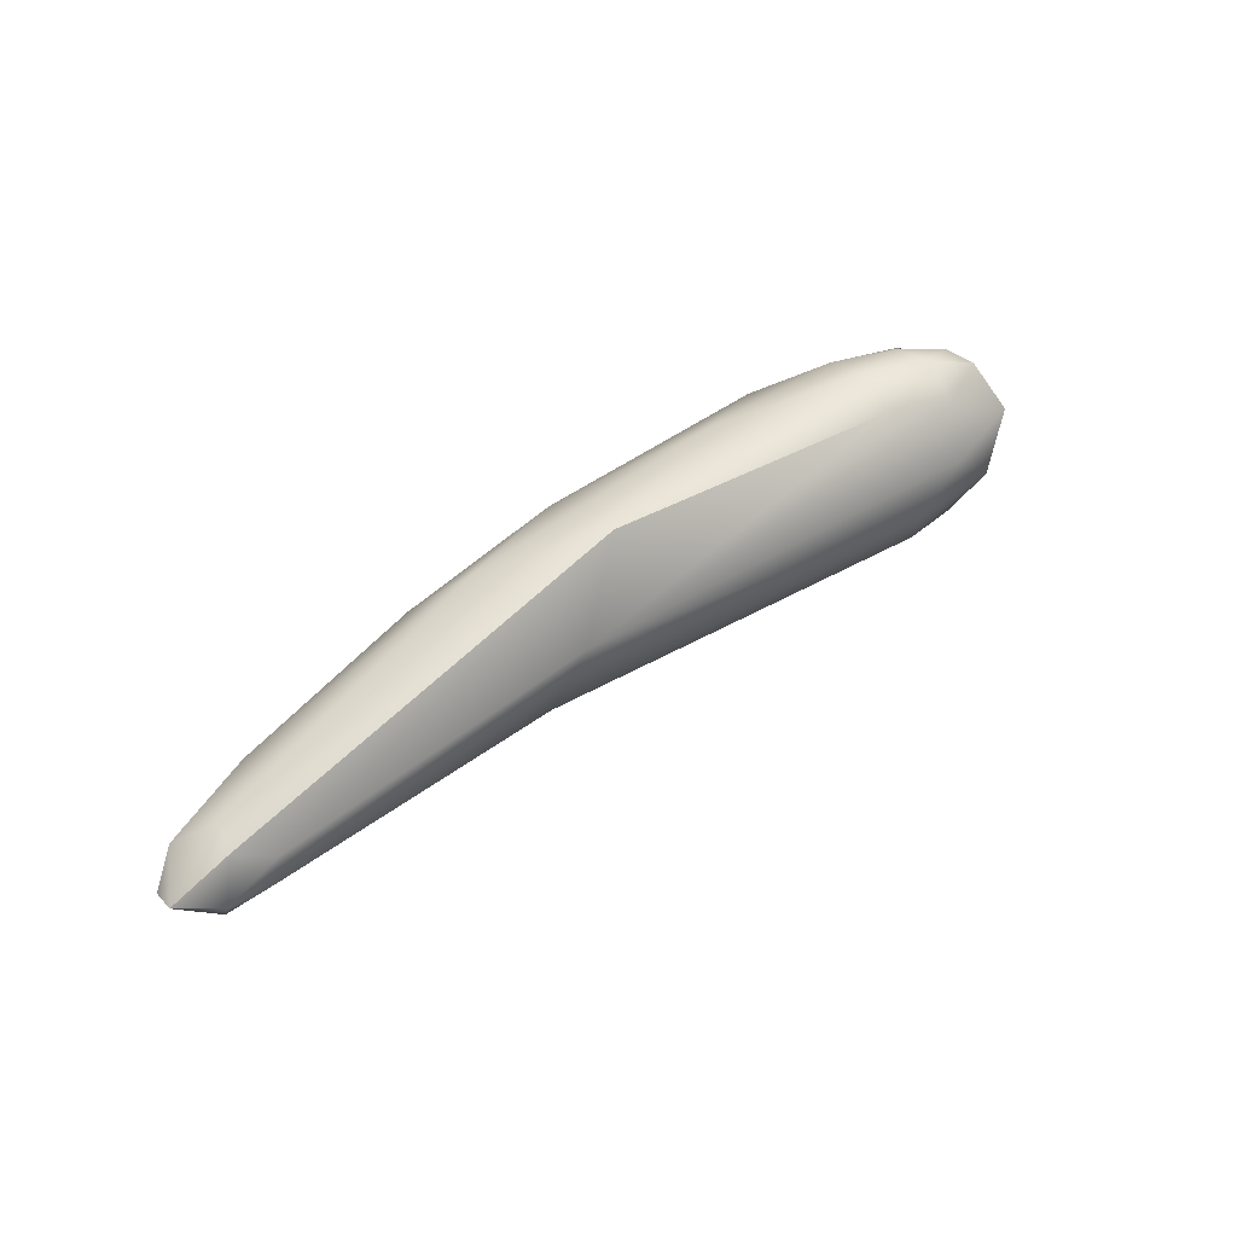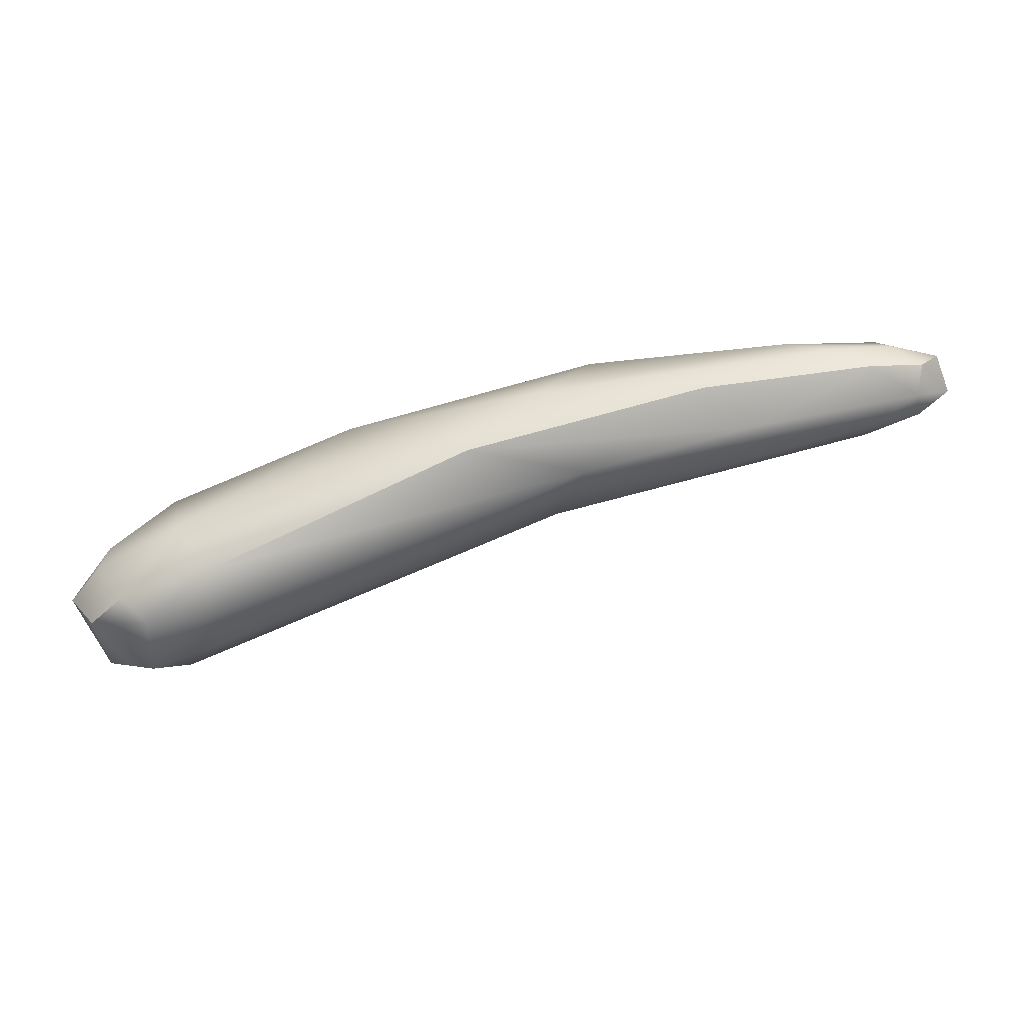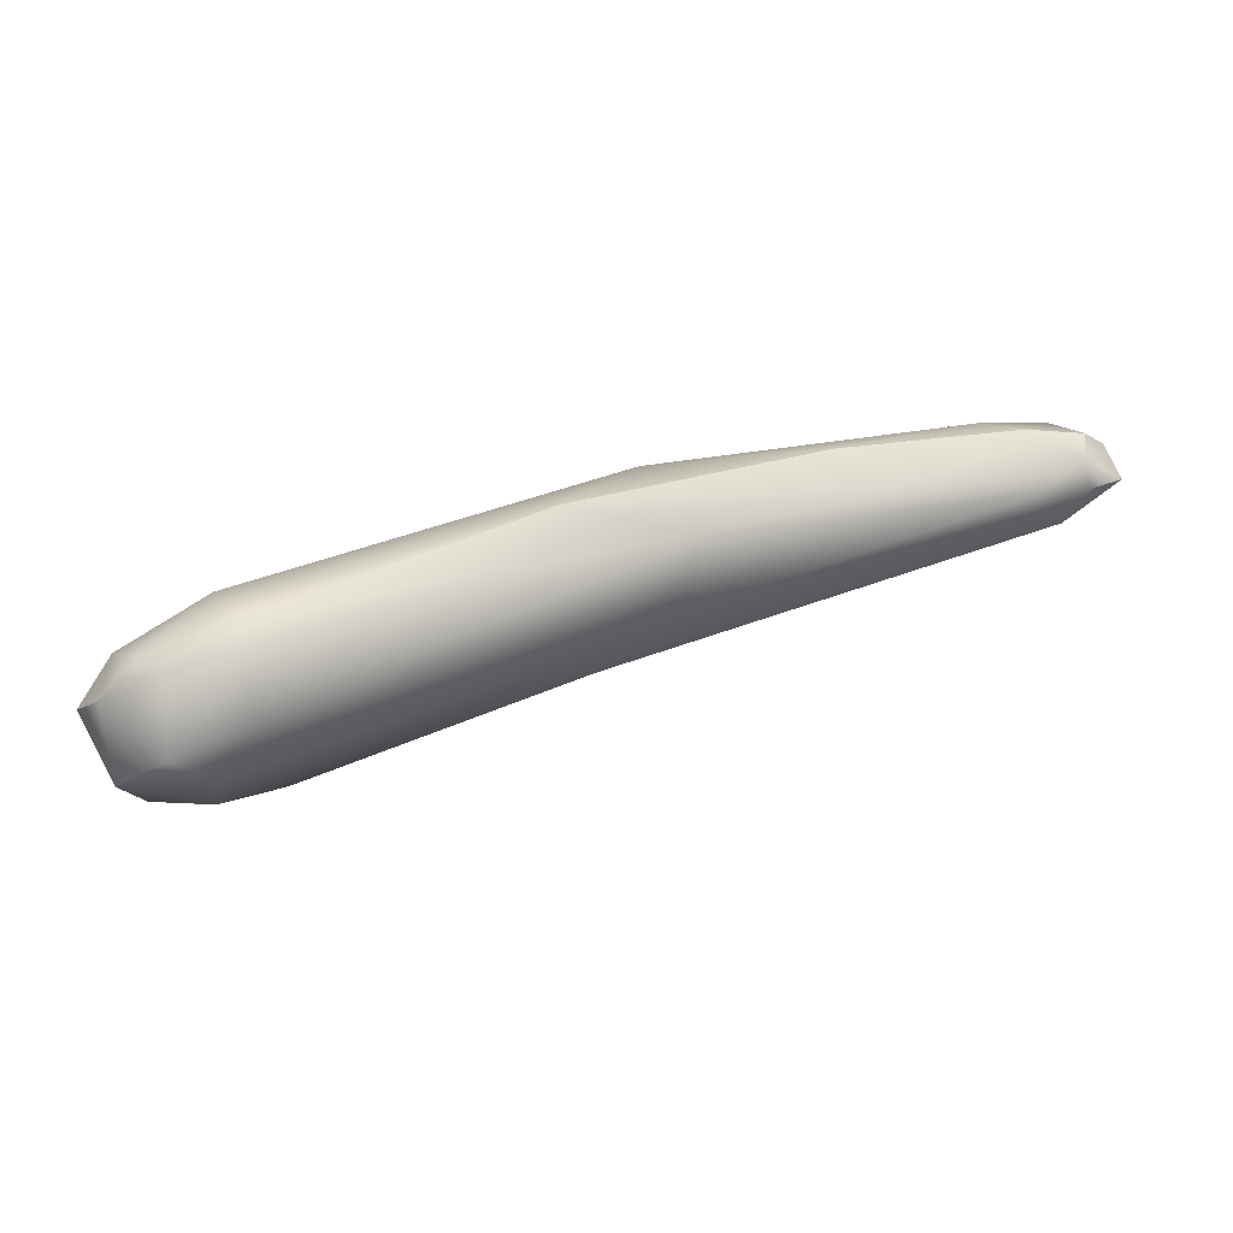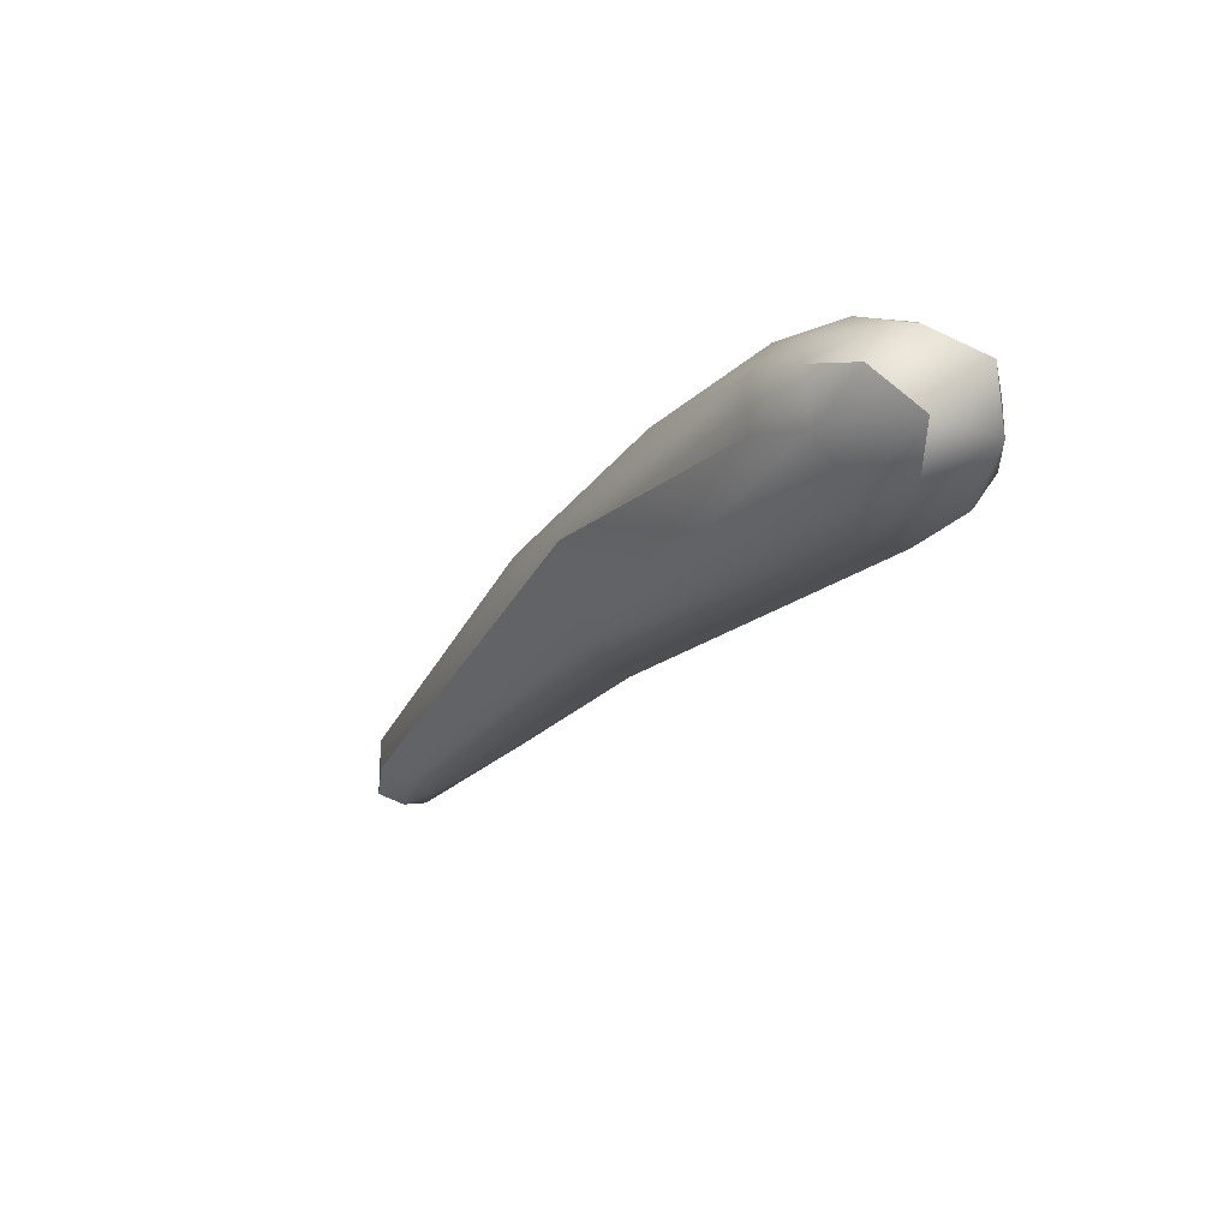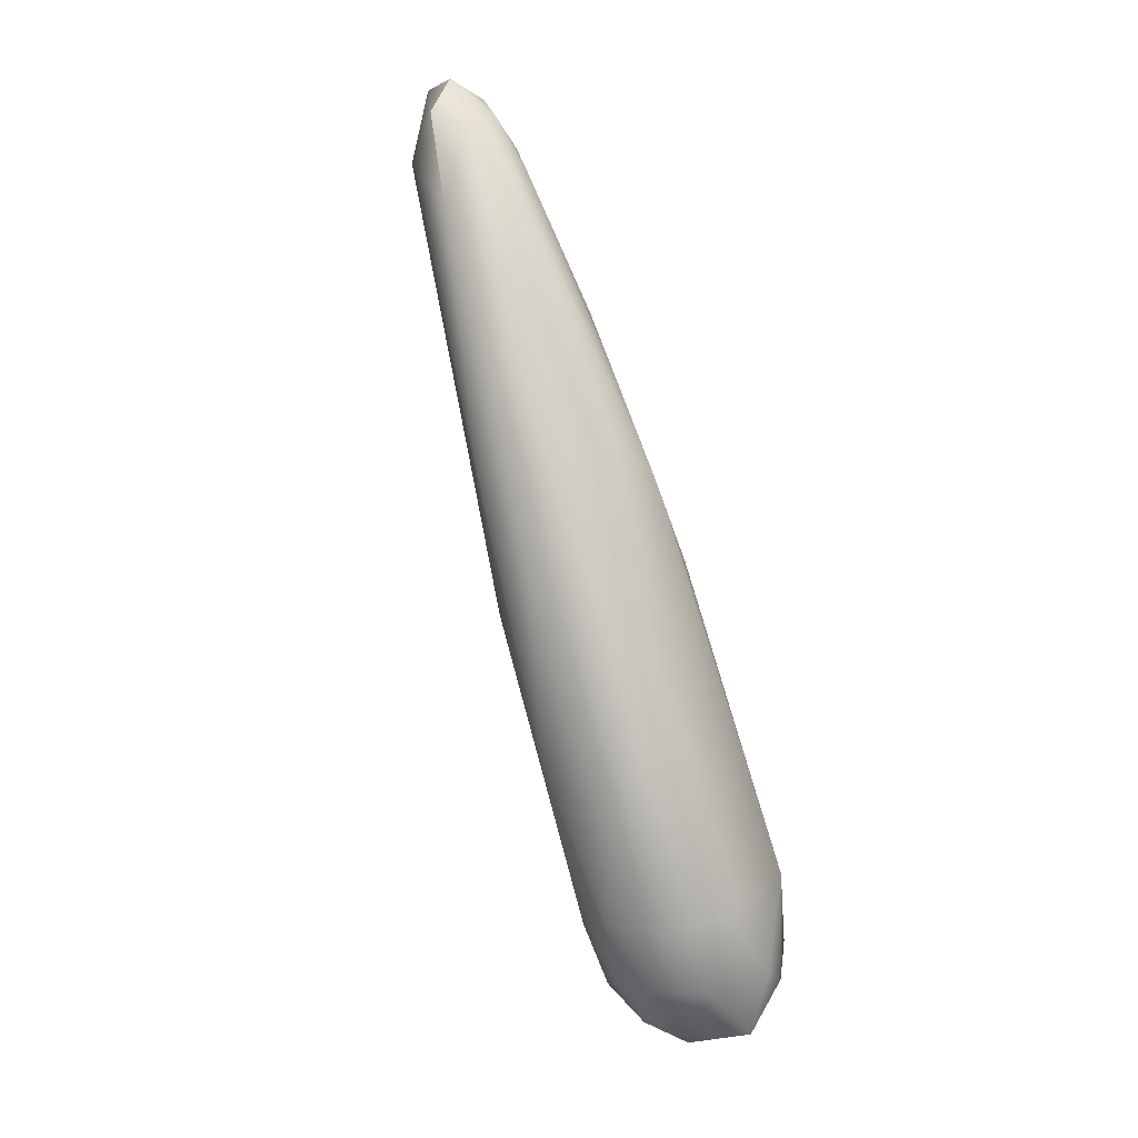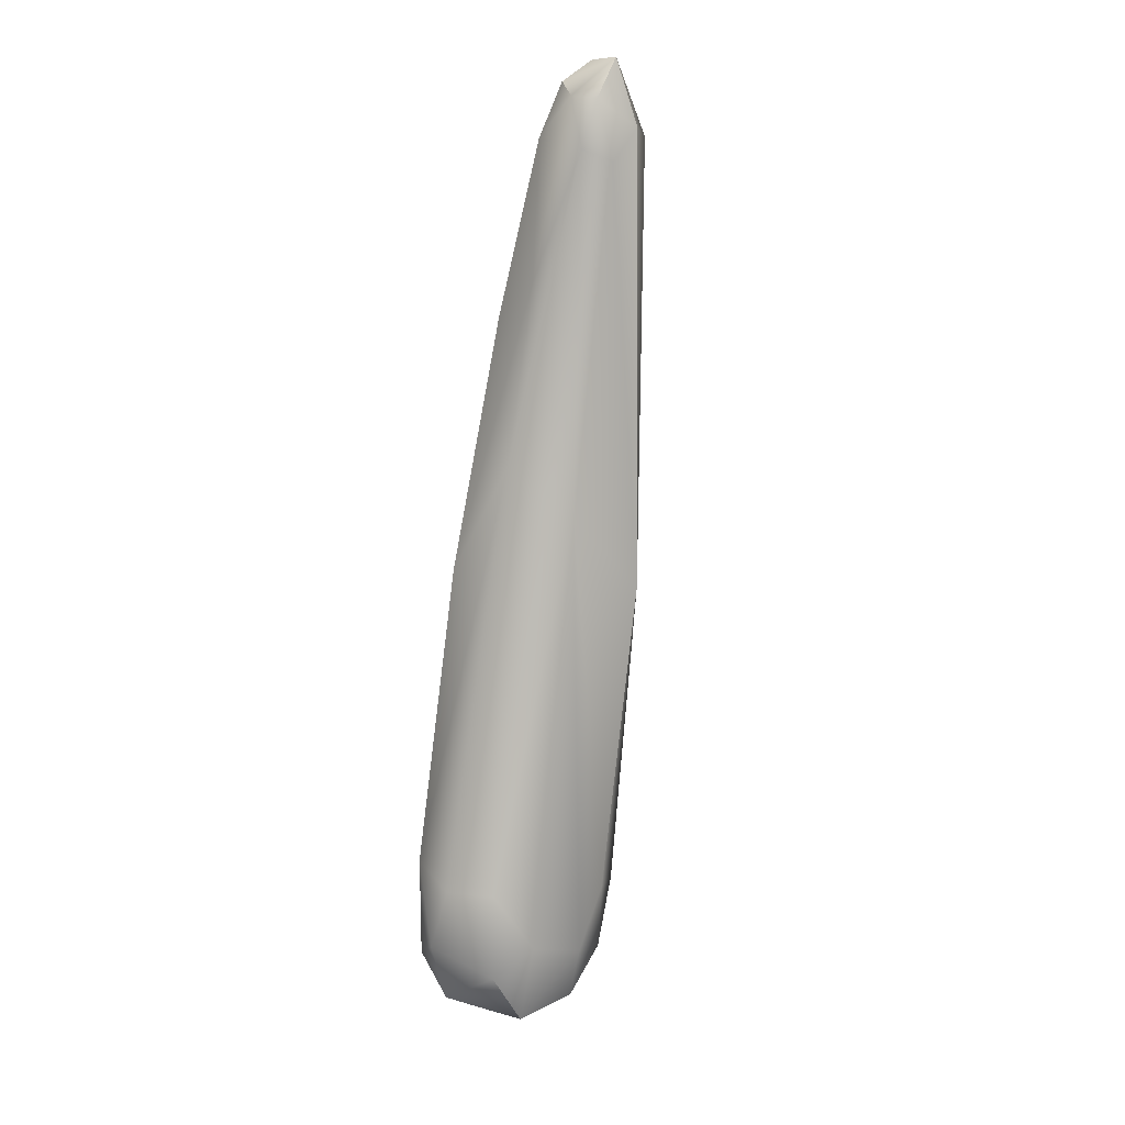
<metadata>
{"format":"obj","ext":"obj","renderer":"f3d","projection":"perspective","resolution":1024,"background":"white","views":[{"elev":48.3,"azim":127.3,"up":"+Y"},{"elev":-20.6,"azim":3.5,"up":"+Z"},{"elev":-54.7,"azim":5.4,"up":"+Z"},{"elev":-43.8,"azim":-125.7,"up":"+Z"},{"elev":74.7,"azim":-110.3,"up":"+Z"},{"elev":-65.4,"azim":80.5,"up":"+Z"}]}
</metadata>
<code>
v 58.52 -97.31 1318
v 58.83 -97.63 1318
v 58.64 -96.76 1318
v 58.85 -96.92 1318
v 58.87 -97.72 1318
v 58.95 -97.61 1319
v 59.19 -97.92 1318
v 58.96 -96.47 1318
v 58.94 -96.47 1318
v 58.94 -97.05 1319
v 59.37 -97.25 1318
v 59.43 -97.85 1318
v 59.12 -96.57 1319
v 59.67 -96.93 1318
v 59.55 -96.48 1318
v 59.38 -96.27 1318
v 59.35 -96.34 1319
v 60.1 -97.37 1318
v 60.01 -97.79 1318
v 60.07 -96.36 1318
v 59.91 -96.24 1319
v 59.71 -98.03 1319
v 60.05 -98.07 1318
v 59.5 -97.38 1319
v 59.52 -96.86 1319
v 59.81 -96.41 1319
v 60.36 -96.67 1320
v 62.52 -98.16 1319
v 60.8 -97.02 1320
v 61.25 -96.35 1319
v 61.26 -97.47 1320
v 63.33 -97.17 1319
v 63.63 -97.84 1319
v 62.64 -96.46 1319
v 62.55 -96.72 1320
v 63.64 -96.65 1320
v 62.79 -97.14 1320
v 63.16 -98.1 1320
v 63.7 -97.73 1320
v 64.08 -96.96 1320
v 64.8 -98.11 1320
v 65.28 -97.87 1320
v 64.86 -97.33 1321
v 65.6 -97.85 1321
v 66.06 -97.99 1320
v 65.96 -97.18 1321
v 66.42 -98 1320
v 66.5 -97.63 1320
v 66.43 -97.34 1320
v 66.89 -97.79 1320
v 66.93 -97.57 1320
v 66.71 -97.17 1320
v 66.94 -97.88 1320
v 67.25 -97.46 1320
v 66.65 -97.9 1320
v 66.54 -97.6 1321
v 66.59 -97.08 1320
v 66.84 -97.36 1321
v 67.14 -97.64 1320
v 58.52 -97.31 1318
v 58.52 -97.31 1318
v 58.83 -97.63 1318
v 58.85 -96.92 1318
v 58.96 -96.47 1318
v 62.52 -98.16 1319
v 62.64 -96.46 1319
v 64.8 -98.11 1320
v 66.42 -98 1320
v 66.71 -97.17 1320
v 66.94 -97.88 1320
v 66.94 -97.88 1320
v 67.25 -97.46 1320
v 67.25 -97.46 1320
v 66.84 -97.36 1321
v 67.14 -97.64 1320
v 67.14 -97.64 1320
g grp1
f 4 11 2
f 1 4 2
f 11 12 2
f 62 5 60
f 61 5 6
f 3 61 10
f 13 3 10
f 61 6 10
f 63 14 11
f 12 7 2
f 15 14 63
f 5 62 7
f 8 15 63
f 3 64 4
f 4 1 3
f 9 64 3
f 6 5 22
f 9 3 13
f 16 15 8
f 22 5 7
f 16 64 9
f 9 17 16
f 17 9 13
f 13 10 25
f 18 19 11
f 11 19 12
f 12 19 23
f 14 18 11
f 14 32 18
f 23 7 12
f 32 14 15
f 32 15 20
f 20 15 16
f 20 16 21
f 21 16 17
f 17 26 21
f 19 33 23
f 18 33 19
f 22 7 23
f 24 6 22
f 23 33 28
f 31 24 22
f 31 22 38
f 65 22 23
f 25 10 24
f 10 6 24
f 26 17 13
f 13 25 26
f 26 25 27
f 25 24 29
f 27 25 29
f 26 30 21
f 30 26 27
f 31 29 24
f 21 34 20
f 66 32 20
f 65 38 22
f 35 30 27
f 35 27 29
f 34 21 30
f 35 29 37
f 29 31 37
f 36 34 30
f 36 30 35
f 39 31 38
f 32 33 18
f 41 38 65
f 38 41 45
f 40 36 35
f 35 37 40
f 31 39 37
f 44 39 38
f 44 38 45
f 40 37 43
f 33 42 28
f 67 28 42
f 49 48 32
f 32 48 33
f 48 42 33
f 32 66 49
f 67 42 47
f 68 45 41
f 48 50 42
f 42 50 47
f 55 45 68
f 39 44 43
f 40 43 46
f 37 39 43
f 46 36 40
f 56 46 43
f 56 43 44
f 55 44 45
f 66 52 49
f 50 53 47
f 34 57 69
f 70 55 68
f 49 51 48
f 50 48 51
f 49 52 51
f 59 55 70
f 52 54 51
f 71 50 72
f 57 73 69
f 72 75 71
f 50 51 72
f 34 36 57
f 36 46 57
f 56 44 55
f 59 56 55
f 57 46 58
f 74 46 56
f 73 57 58
f 76 73 58
f 56 59 74

</code>
